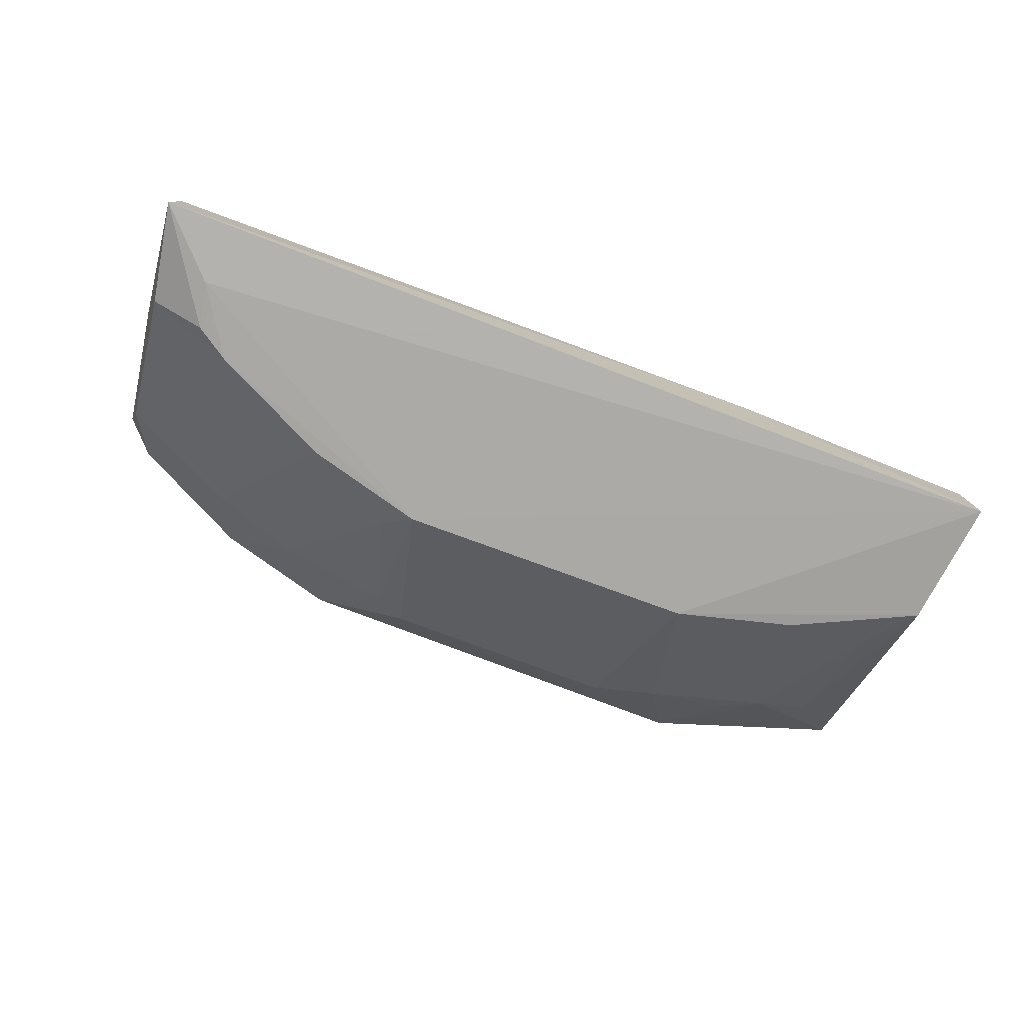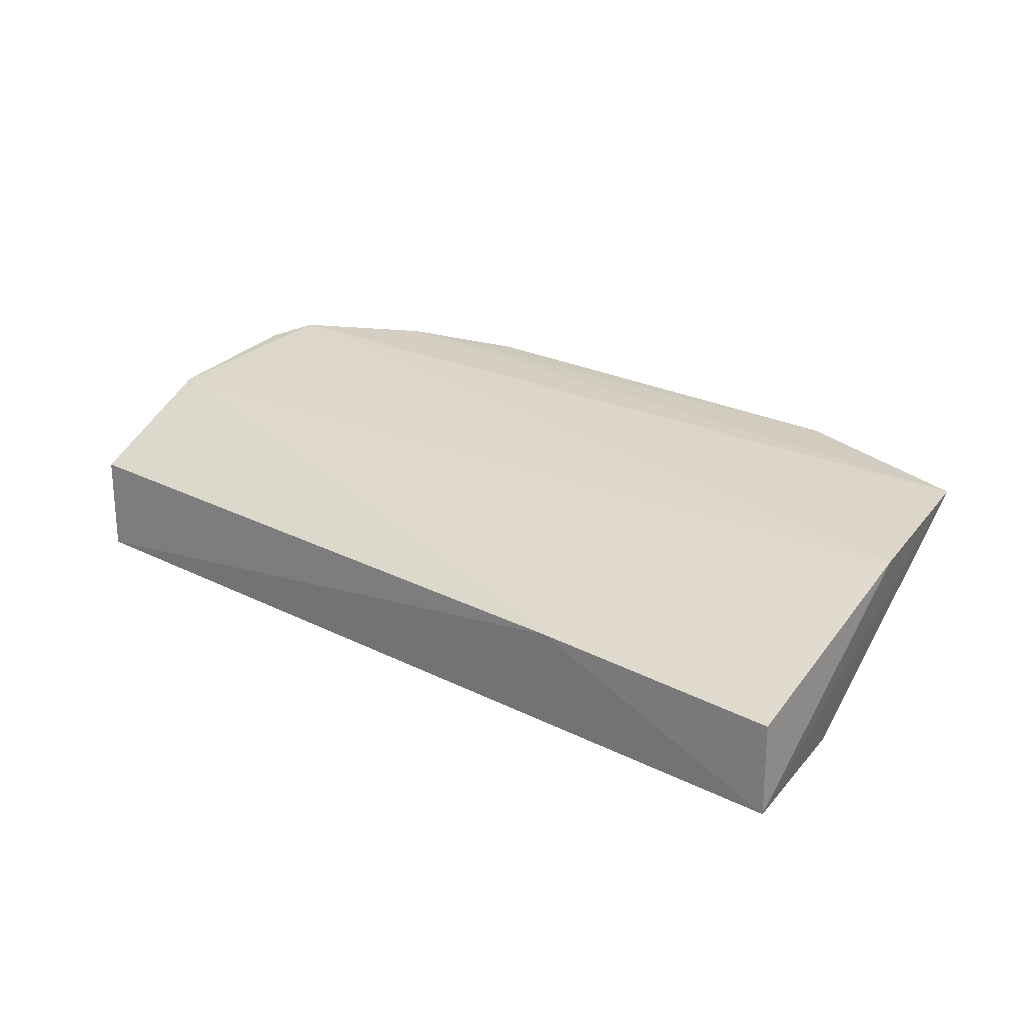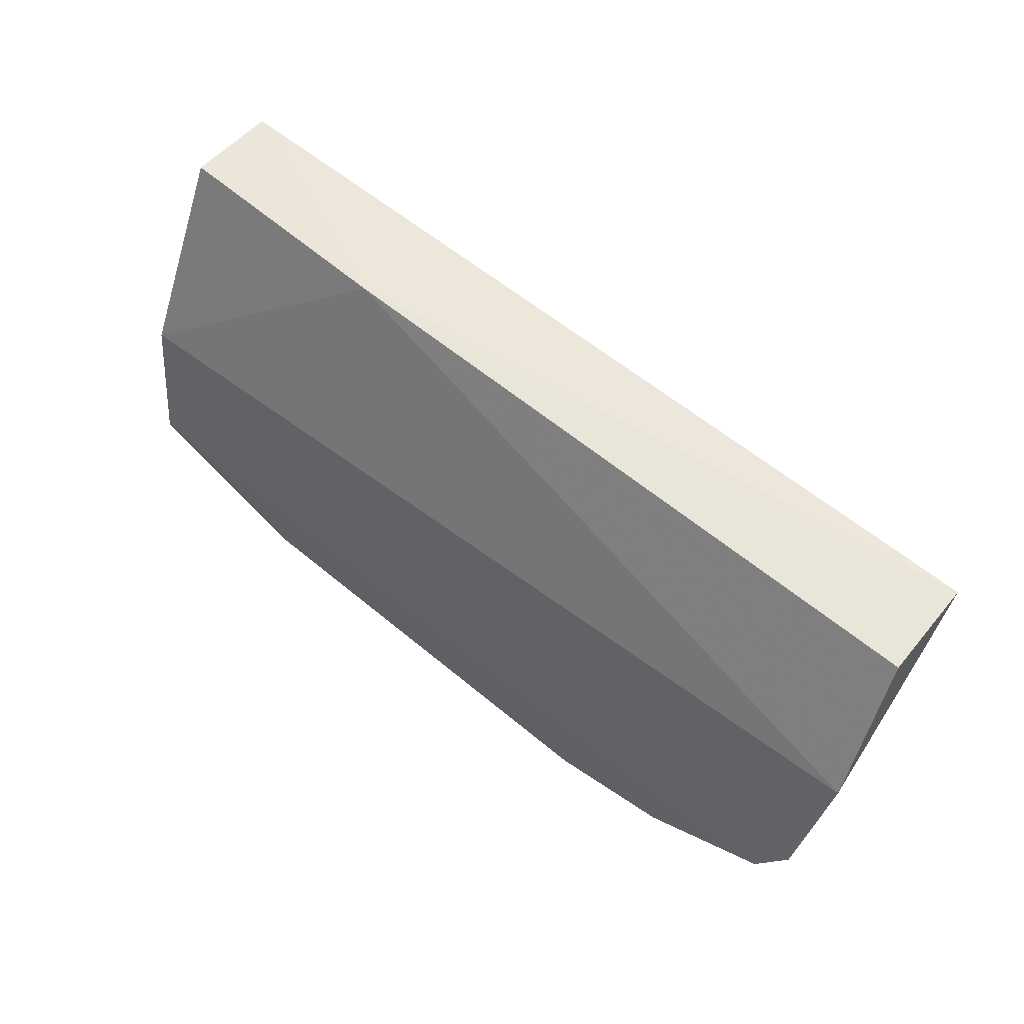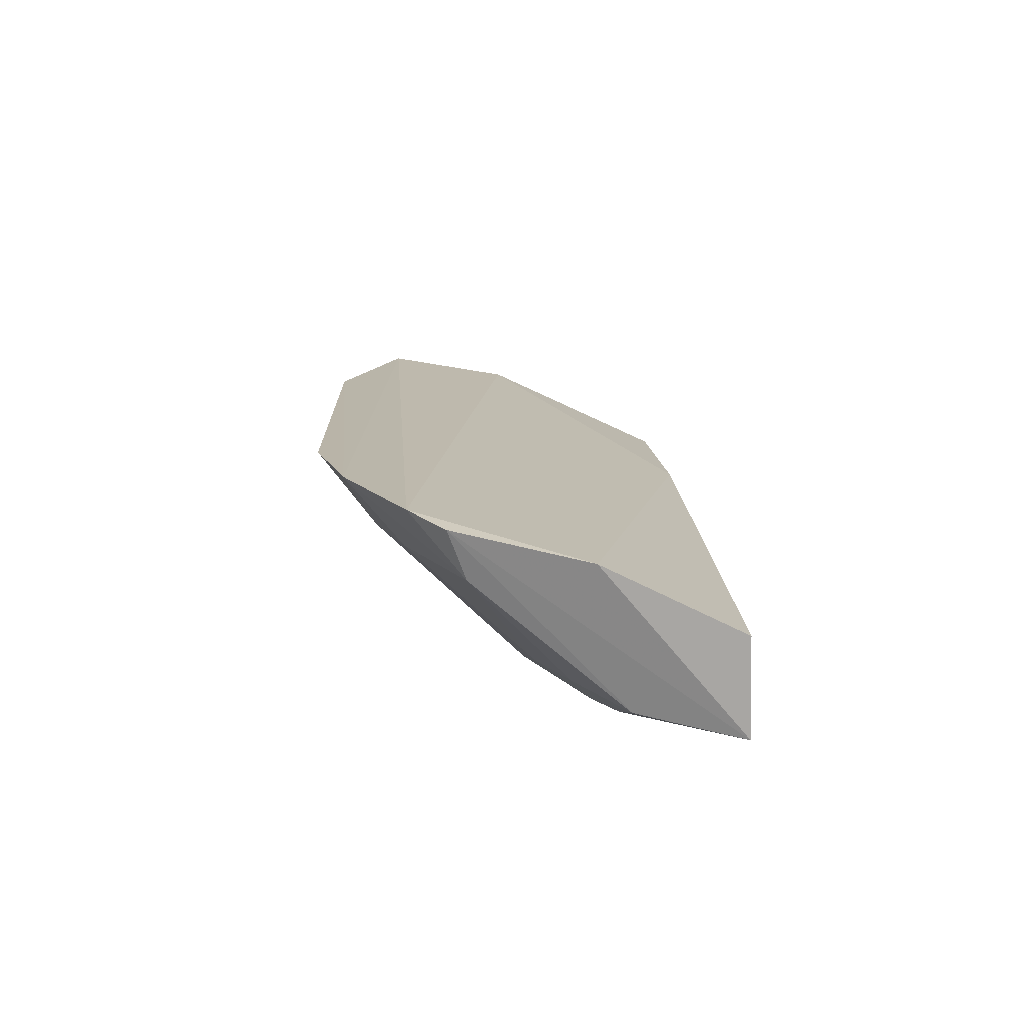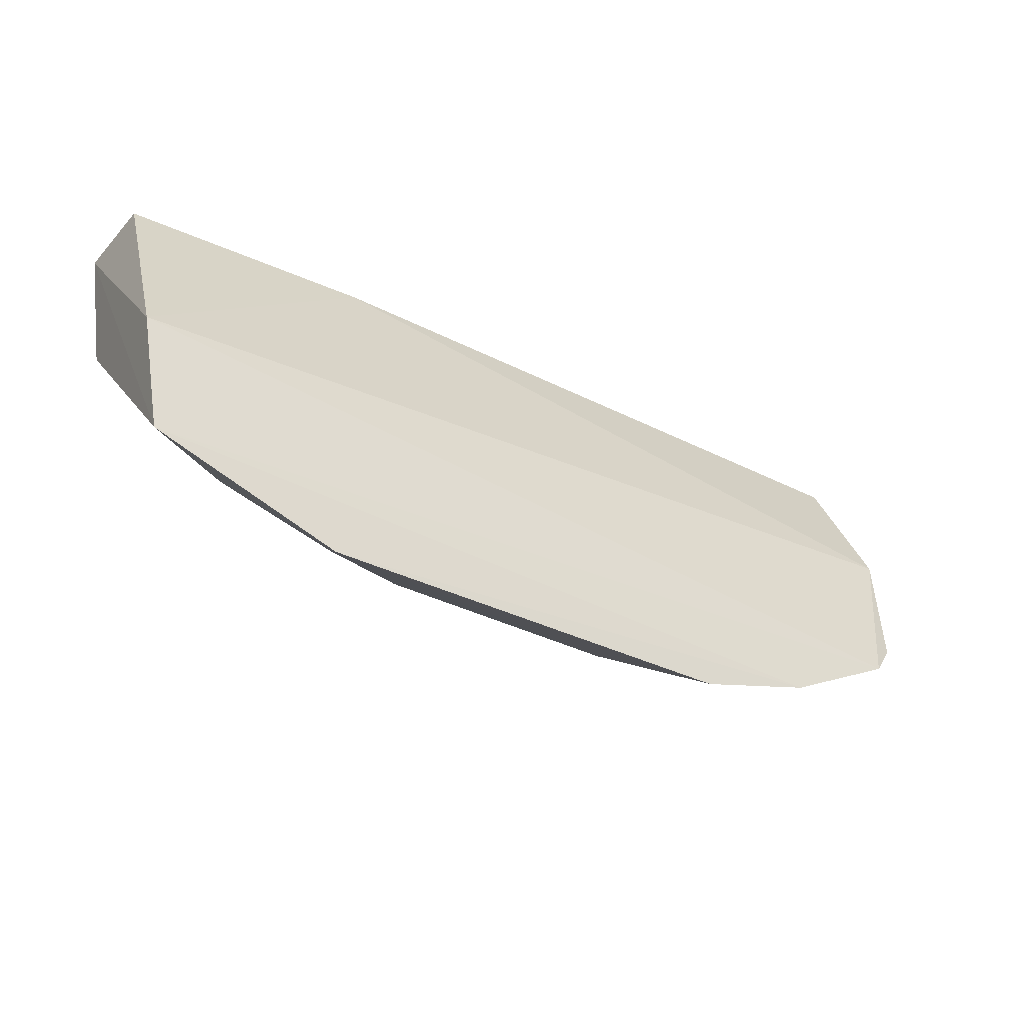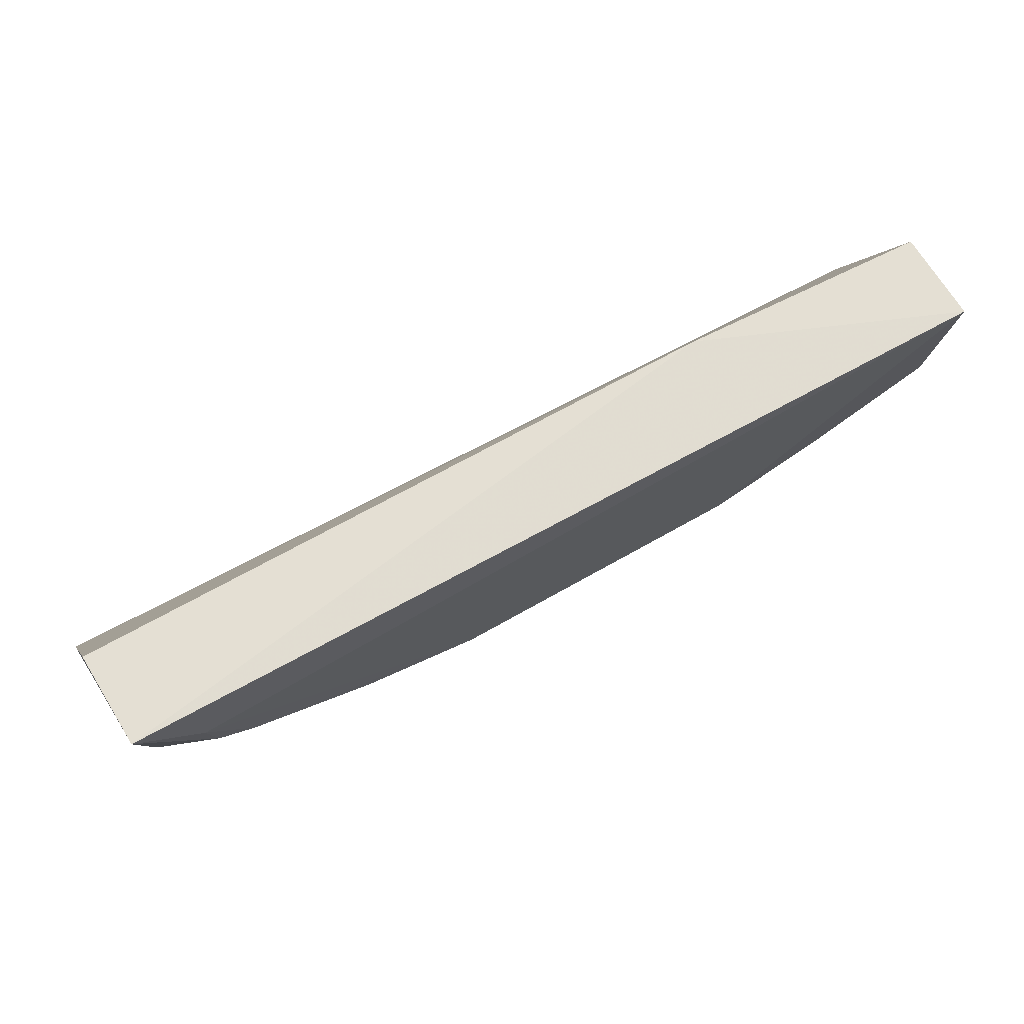
<metadata>
{"format":"obj","ext":"obj","renderer":"f3d","projection":"perspective","resolution":1024,"background":"white","views":[{"elev":-78.4,"azim":159.3,"up":"+Z"},{"elev":23.7,"azim":-141.0,"up":"+Z"},{"elev":55.7,"azim":40.9,"up":"+Y"},{"elev":14.3,"azim":88.1,"up":"+Z"},{"elev":-33.6,"azim":-35.2,"up":"+Y"},{"elev":67.2,"azim":149.9,"up":"+Y"}]}
</metadata>
<code>
v 0.03837 -0.05551 0.0144
v 0.03702 -0.06556 0.01648
v 0.03201 -0.05332 0.001549
v -0.03276 -0.04477 0.00037
v -0.03329 -0.0603 0.01473
v 0.03782 -0.04495 0.009074
v 0.03758 -0.0447 0.001427
v 0.03478 -0.06828 0.01733
v -0.01293 -0.06179 0.001392
v -0.01321 -0.04442 0.008471
v 0.03638 -0.05282 0.003089
v 0.03276 -0.04966 0.001248
v -0.03171 -0.05487 0.001399
v -0.01802 -0.07552 0.01678
v 0.01062 -0.07206 0.01141
v -0.03272 -0.04474 0.007543
v 0.02681 -0.06867 0.01262
v 0.03632 -0.06421 0.01273
v 0.01056 -0.06211 0.001572
v -0.03244 -0.07075 0.01664
v -0.01042 -0.07322 0.01225
v 0.01562 -0.07564 0.01718
v 0.02518 -0.07311 0.01743
v 0.02669 -0.05924 0.003773
v 0.0293 -0.05508 0.001529
v 0.01983 -0.07103 0.01247
v -0.02472 -0.06902 0.0111
v 0.008173 -0.07342 0.01251
v 0.0198 -0.05969 0.001647
v 0.03141 -0.05676 0.003746
v 0.01277 -0.06384 0.003654
v -0.02883 -0.06824 0.01228
v -0.02212 -0.05943 0.001545
v -0.01534 -0.07161 0.0112
v -0.02905 -0.05904 0.003902
v -0.02194 -0.07068 0.01214
f 7 1 2
f 7 6 1
f 8 2 1
f 8 1 5
f 10 5 1
f 10 1 6
f 10 7 4
f 10 6 7
f 11 7 2
f 11 3 7
f 12 7 3
f 12 4 7
f 13 4 9
f 16 10 4
f 16 4 5
f 16 5 10
f 18 11 2
f 18 2 8
f 19 9 4
f 19 4 12
f 20 5 4
f 20 4 13
f 20 8 5
f 21 9 19
f 23 18 8
f 23 17 18
f 23 8 20
f 23 20 14
f 23 14 22
f 24 18 17
f 25 19 12
f 25 12 3
f 25 3 11
f 26 22 15
f 26 23 22
f 26 17 23
f 27 14 20
f 28 21 19
f 28 19 15
f 28 15 22
f 28 22 14
f 28 14 21
f 29 25 24
f 29 19 25
f 29 24 17
f 29 17 26
f 30 25 11
f 30 11 18
f 30 18 24
f 30 24 25
f 31 26 15
f 31 15 19
f 31 29 26
f 31 19 29
f 32 27 20
f 32 20 13
f 33 13 9
f 33 9 27
f 34 21 14
f 34 27 9
f 34 9 21
f 35 32 13
f 35 27 32
f 35 33 27
f 35 13 33
f 36 34 14
f 36 14 27
f 36 27 34

</code>
